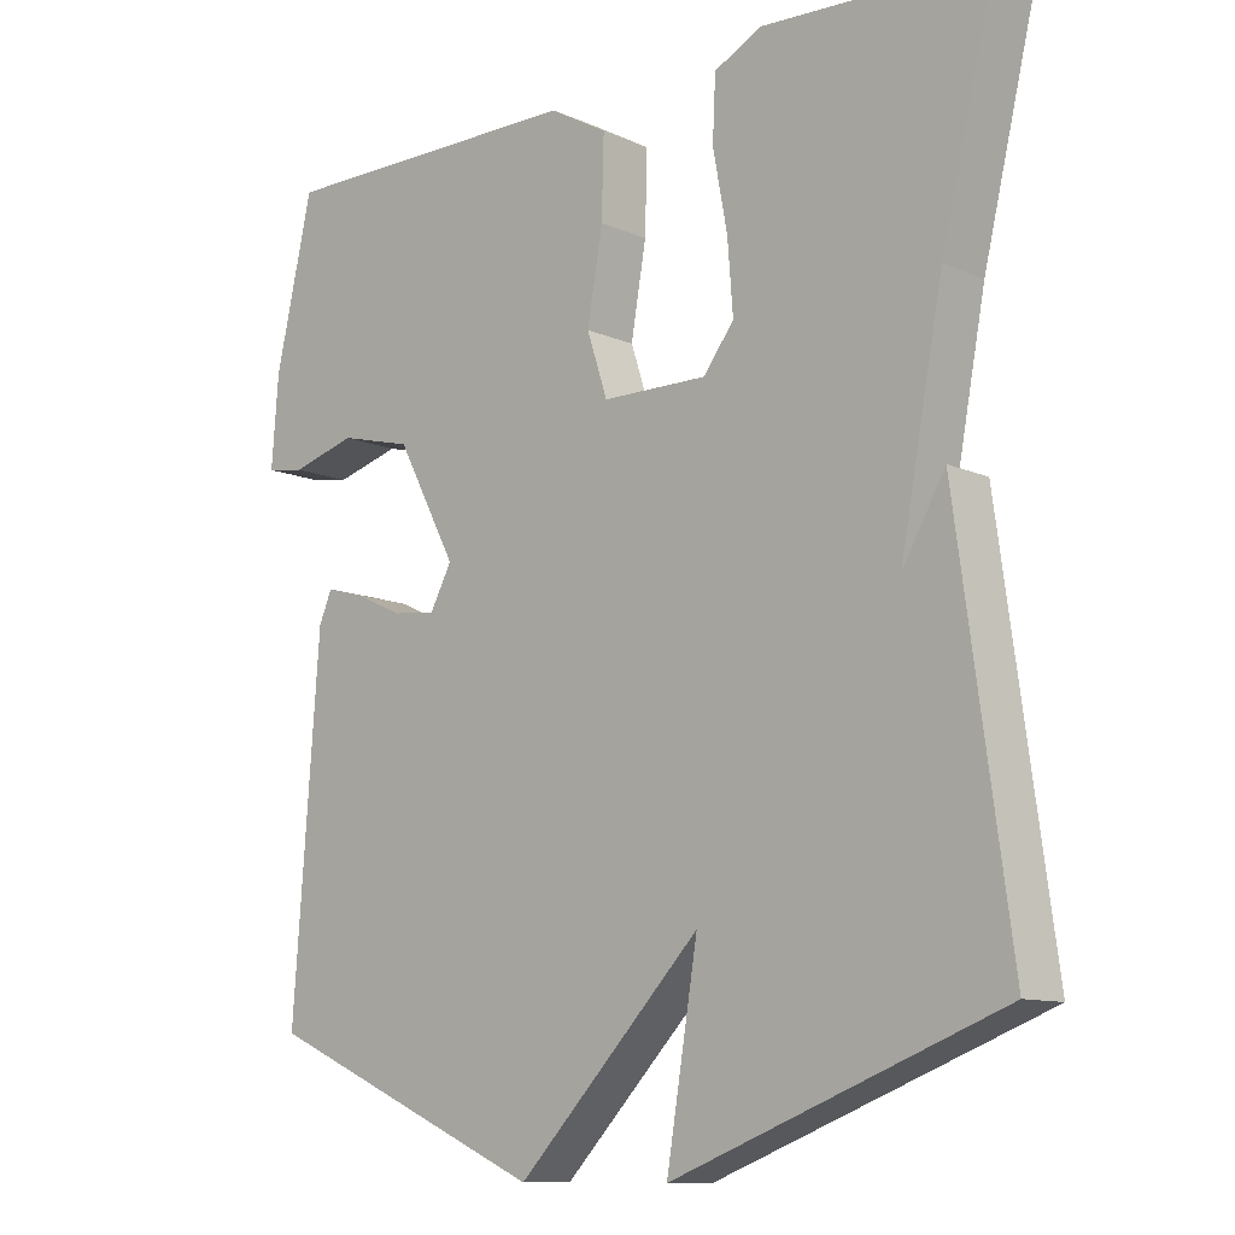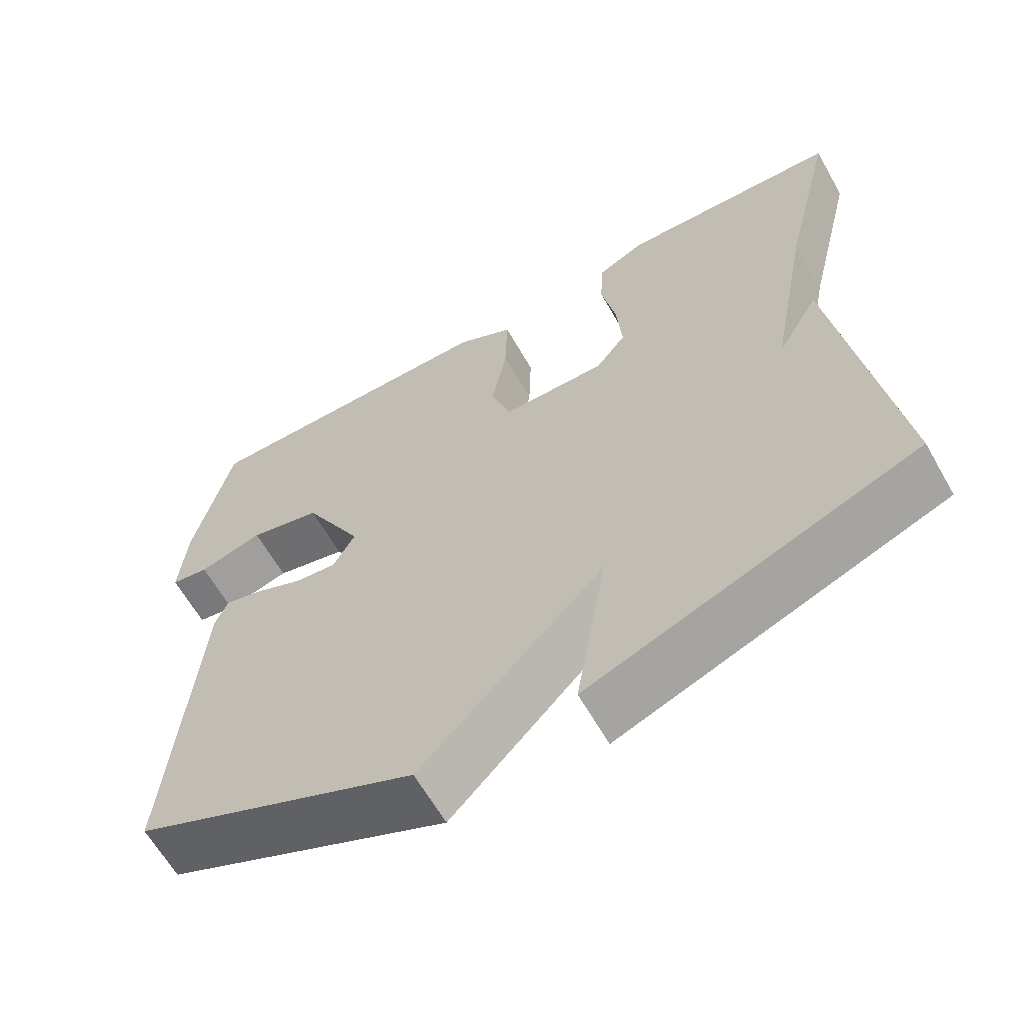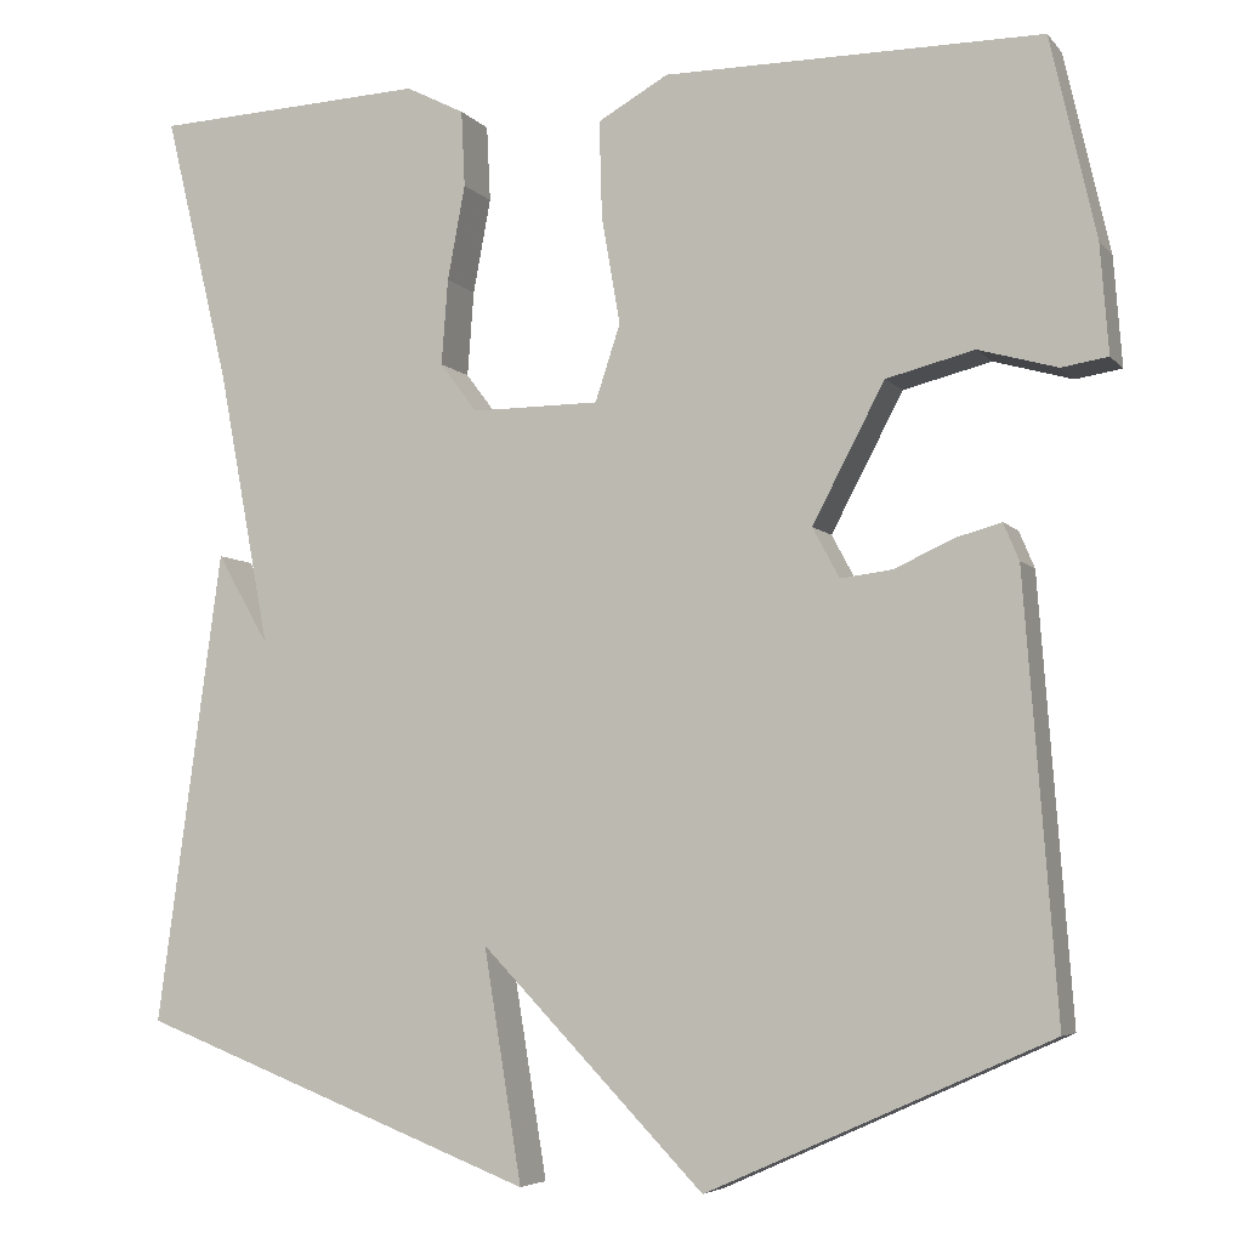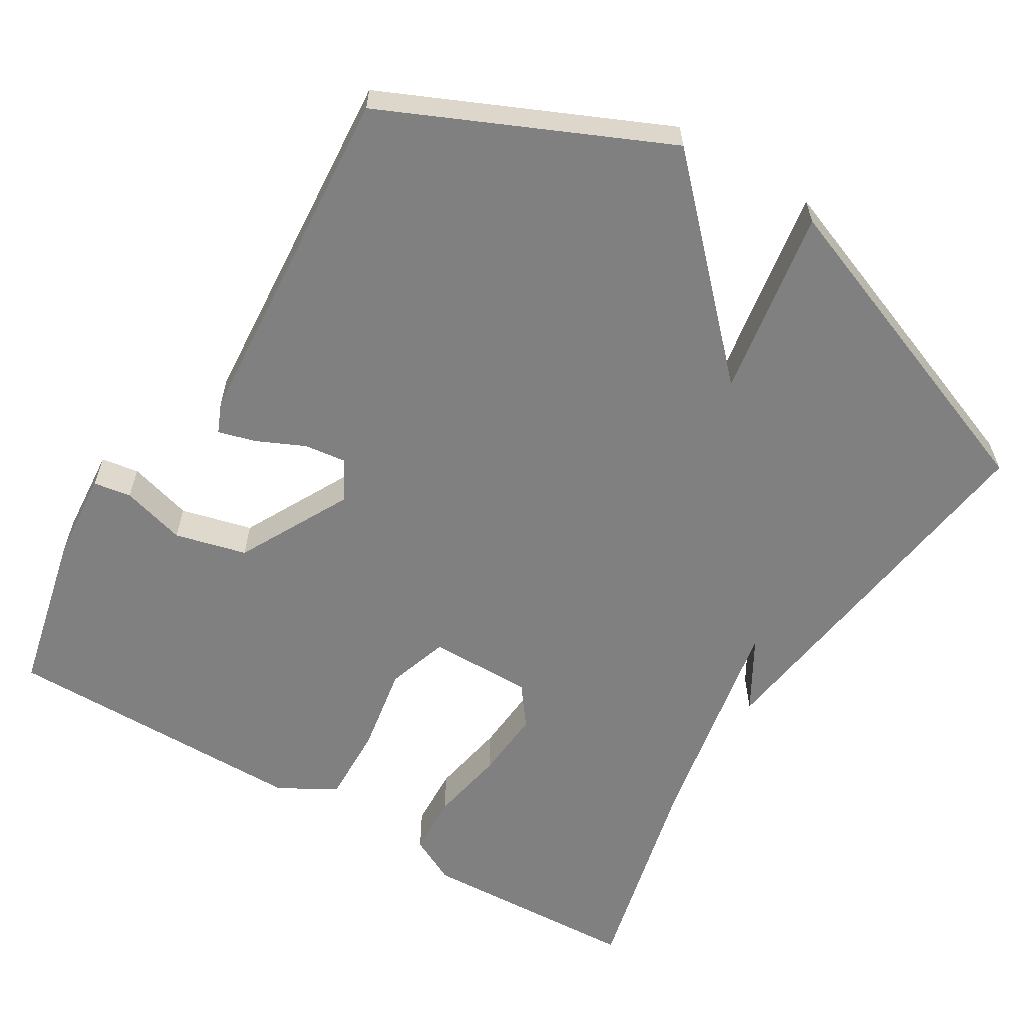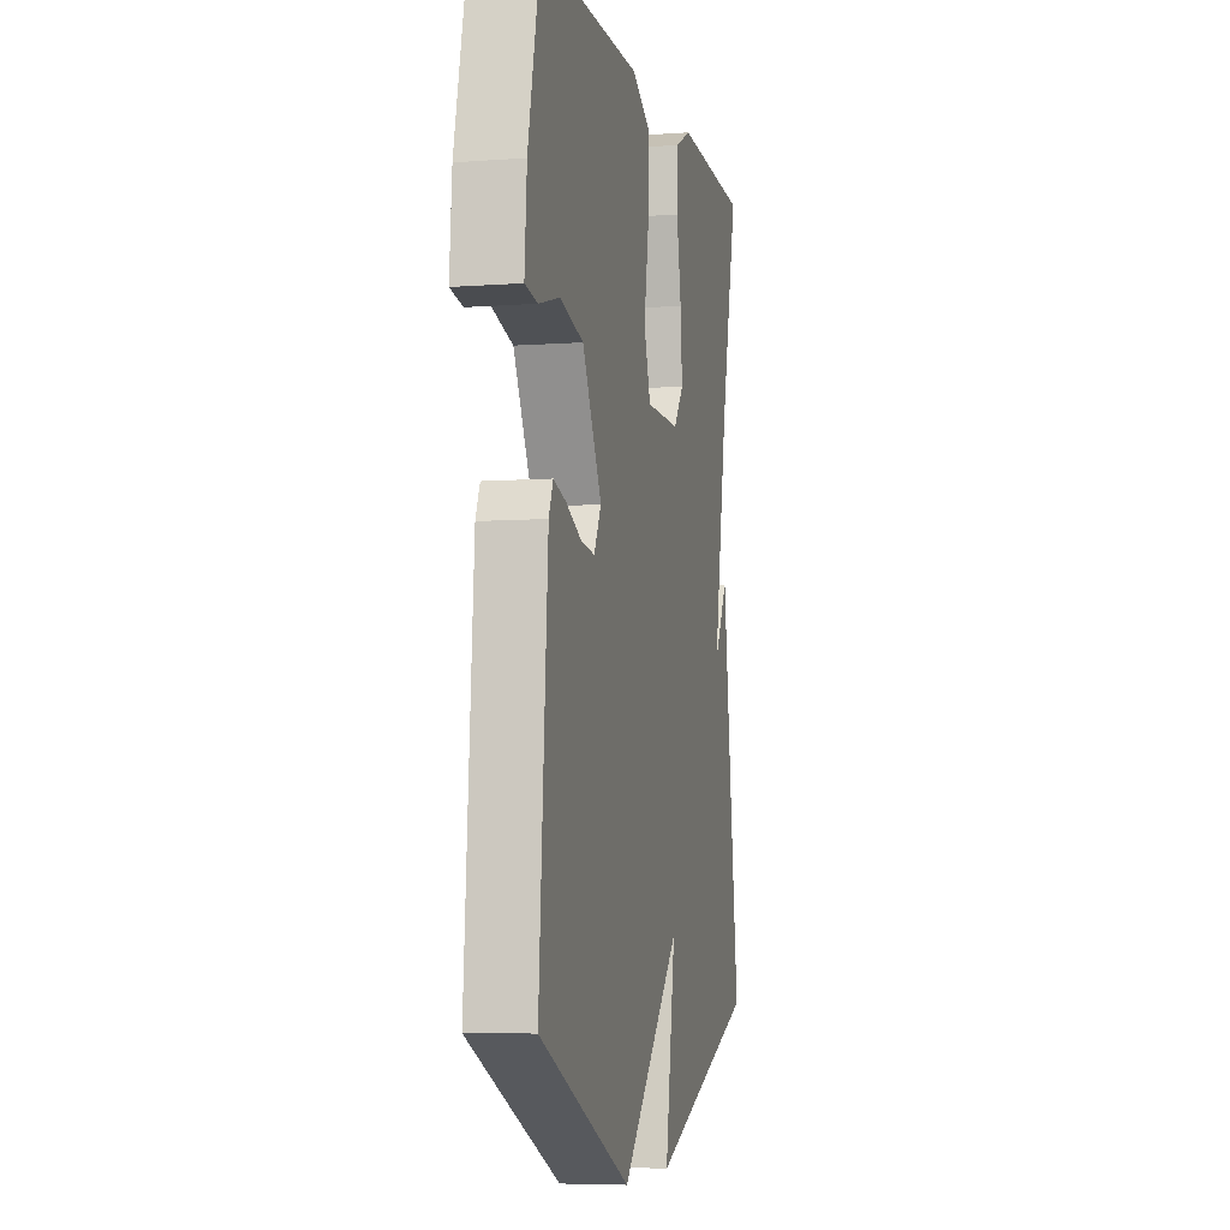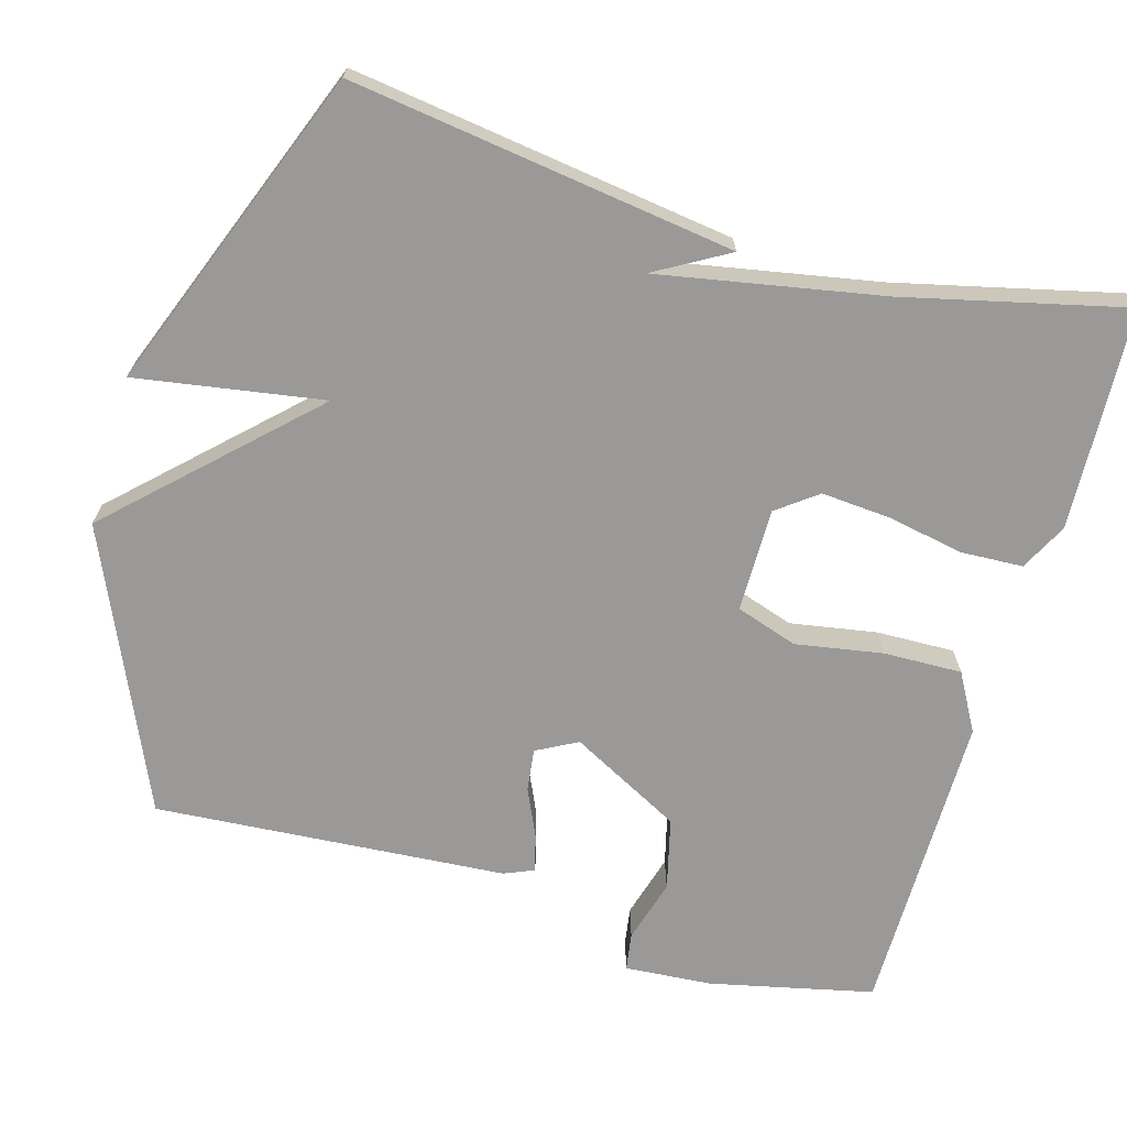
<metadata>
{"format":"obj","ext":"obj","renderer":"f3d","projection":"perspective","resolution":1024,"background":"white","views":[{"elev":-10.8,"azim":-137.3,"up":"+Z"},{"elev":-63.6,"azim":-150.3,"up":"+Z"},{"elev":-5.4,"azim":20.6,"up":"+Z"},{"elev":-60.2,"azim":148.9,"up":"+Y"},{"elev":-6.1,"azim":102.6,"up":"+Z"},{"elev":-68.9,"azim":-106.2,"up":"+Y"}]}
</metadata>
<code>
v -0.5 0.07 -0.5
v -0.43 0.07 0.009
v -0.374 0.07 -0.088
v -0.43 0.07 0.209
v -0.5 0.07 0.5
v -0.206 0.07 0.514
v -0.143 0.07 0.482
v -0.139 0.07 0.4
v -0.158 0.07 0.298
v -0.165 0.07 0.206
v -0.125 0.07 0.153
v 0.013 0.07 0.154
v 0.04 0.07 0.236
v 0.02 0.07 0.352
v 0.017 0.07 0.456
v 0.093 0.07 0.499
v 0.5 0.07 0.5
v 0.549 0.07 0.284
v 0.558 0.07 0.167
v 0.508 0.07 0.159
v 0.423 0.07 0.183
v 0.328 0.07 0.159
v 0.25 0.07 0.011
v 0.279 0.07 -0.043
v 0.335 0.07 -0.036
v 0.398 0.07 -0.007
v 0.448 0.07 0.007
v 0.465 0.07 -0.033
v 0.5 0.07 -0.5
v 0.13 0.07 -0.665
v -0.111 0.07 -0.416
v -0.07 0.07 -0.665
v -0.5 0 -0.5
v -0.43 0 0.009
v -0.374 0 -0.088
v -0.43 0 0.209
v -0.5 0 0.5
v -0.206 0 0.514
v -0.143 0 0.482
v -0.139 0 0.4
v -0.158 0 0.298
v -0.165 0 0.206
v -0.125 0 0.153
v 0.013 0 0.154
v 0.04 0 0.236
v 0.02 0 0.352
v 0.017 0 0.456
v 0.093 0 0.499
v 0.5 0 0.5
v 0.549 0 0.284
v 0.558 0 0.167
v 0.508 0 0.159
v 0.423 0 0.183
v 0.328 0 0.159
v 0.25 0 0.011
v 0.279 0 -0.043
v 0.335 0 -0.036
v 0.398 0 -0.007
v 0.448 0 0.007
v 0.465 0 -0.033
v 0.5 0 -0.5
v 0.13 0 -0.665
v -0.111 0 -0.416
v -0.07 0 -0.665
f 31 32 1
f 29 30 31
f 28 29 31
f 27 28 31
f 26 27 31
f 25 26 31
f 24 25 31 1
f 23 24 1
f 22 23 1
f 19 20 21
f 18 19 21
f 17 18 21
f 16 17 21
f 15 16 21
f 14 15 21
f 13 14 21 22
f 12 13 22
f 7 8 9
f 6 7 9
f 5 6 9
f 4 5 9
f 3 4 9 10
f 1 2 3
f 12 22 1 3
f 11 12 3
f 3 10 11
f 33 64 63
f 63 62 61
f 63 61 60
f 63 60 59
f 63 59 58
f 63 58 57
f 33 63 57 56
f 33 56 55
f 33 55 54
f 53 52 51
f 53 51 50
f 53 50 49
f 53 49 48
f 53 48 47
f 53 47 46
f 54 53 46 45
f 54 45 44
f 41 40 39
f 41 39 38
f 41 38 37
f 41 37 36
f 42 41 36 35
f 35 34 33
f 35 33 54 44
f 35 44 43
f 43 42 35
f 1 33 34 2
f 2 34 35 3
f 3 35 36 4
f 4 36 37 5
f 5 37 38 6
f 6 38 39 7
f 7 39 40 8
f 8 40 41 9
f 9 41 42 10
f 10 42 43 11
f 11 43 44 12
f 12 44 45 13
f 13 45 46 14
f 14 46 47 15
f 15 47 48 16
f 16 48 49 17
f 17 49 50 18
f 18 50 51 19
f 19 51 52 20
f 20 52 53 21
f 21 53 54 22
f 22 54 55 23
f 23 55 56 24
f 24 56 57 25
f 25 57 58 26
f 26 58 59 27
f 27 59 60 28
f 28 60 61 29
f 29 61 62 30
f 30 62 63 31
f 31 63 64 32
f 32 64 33 1

</code>
